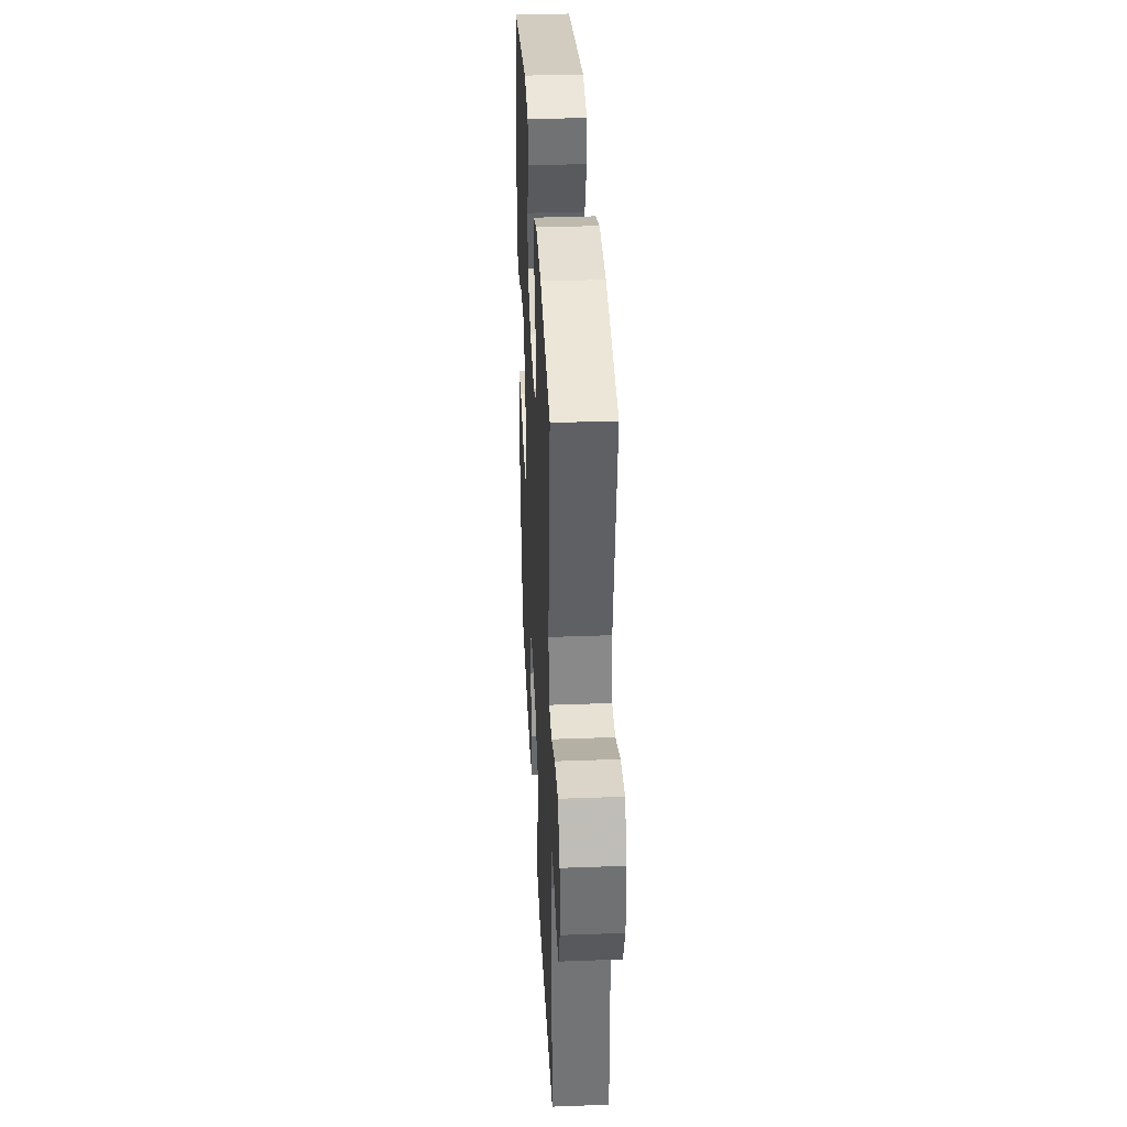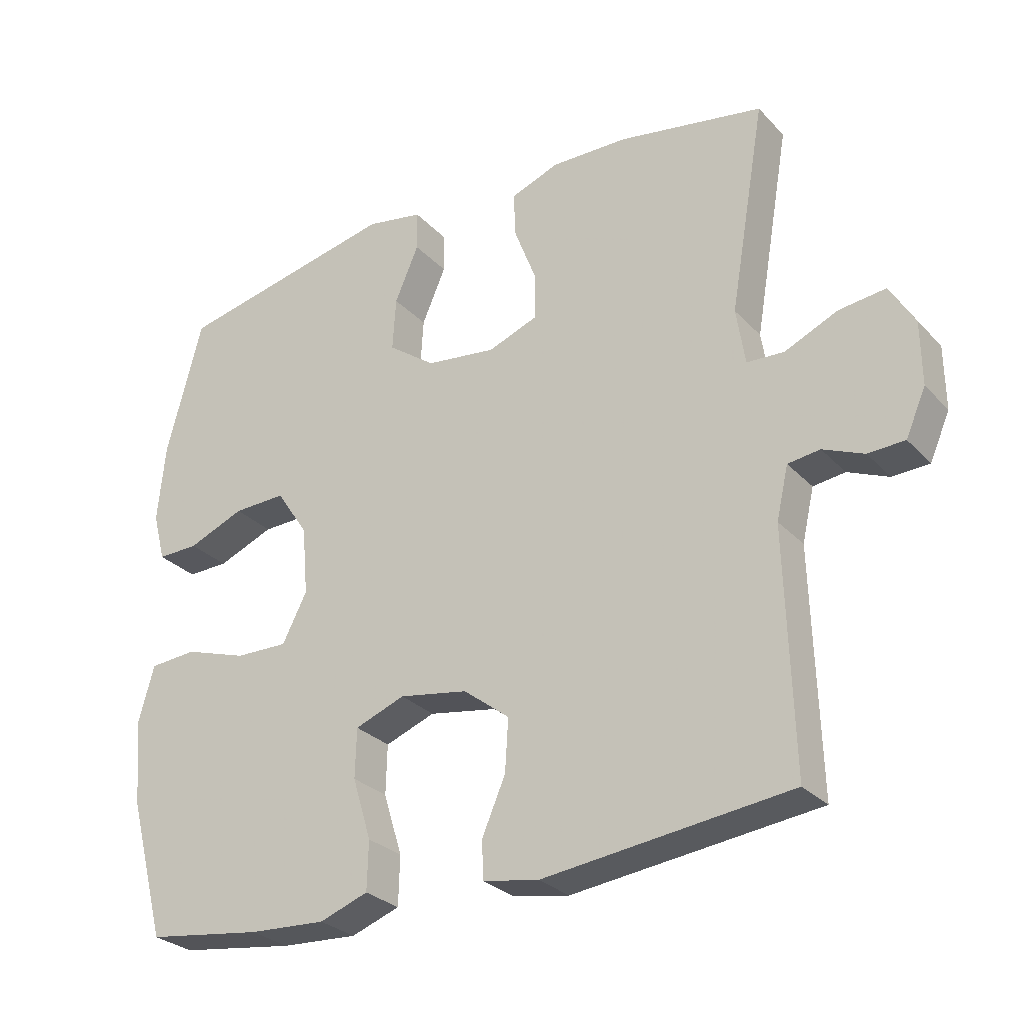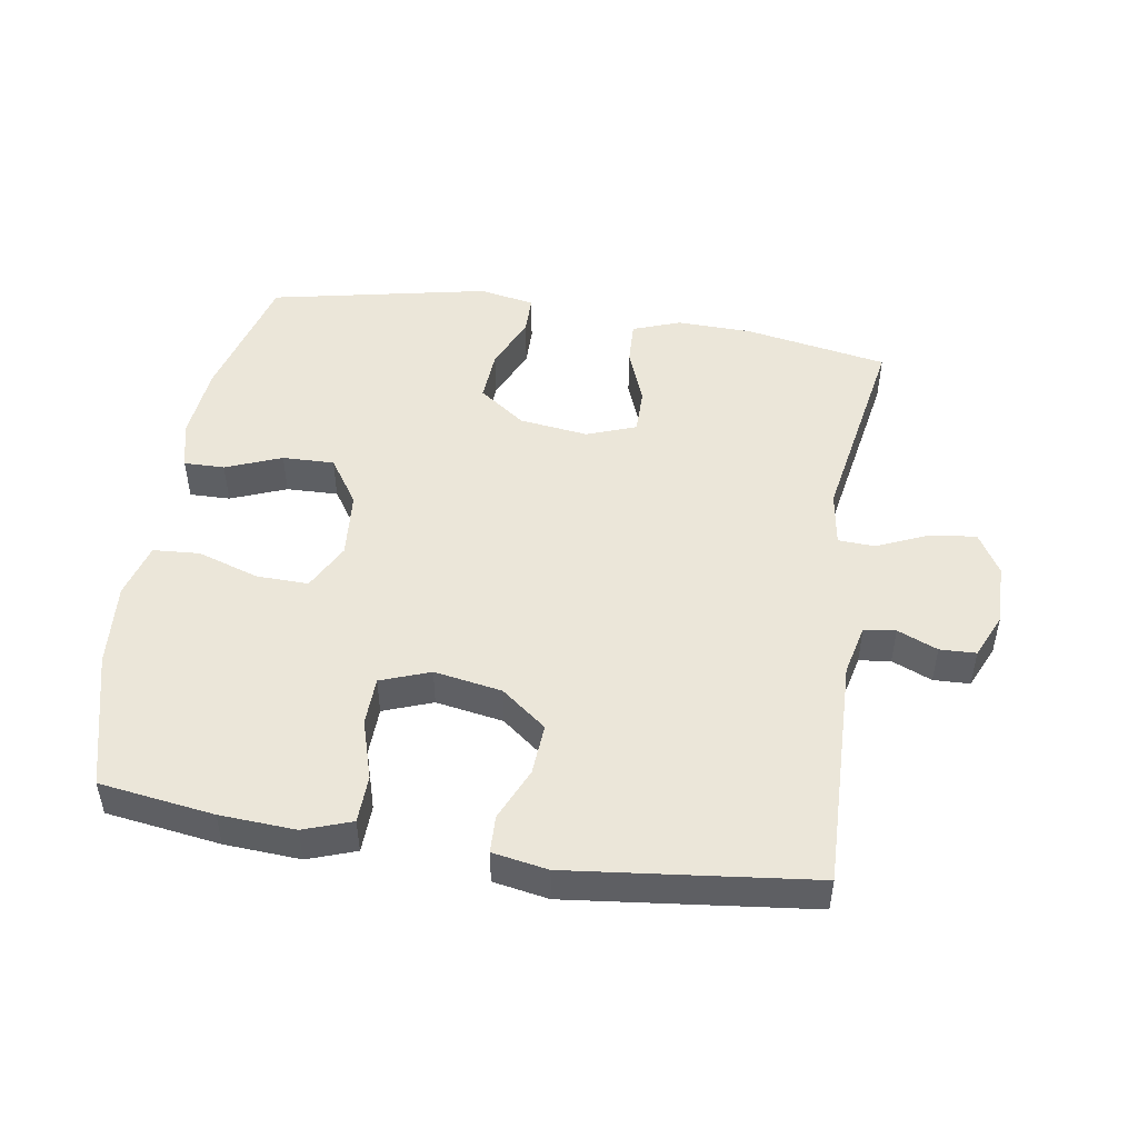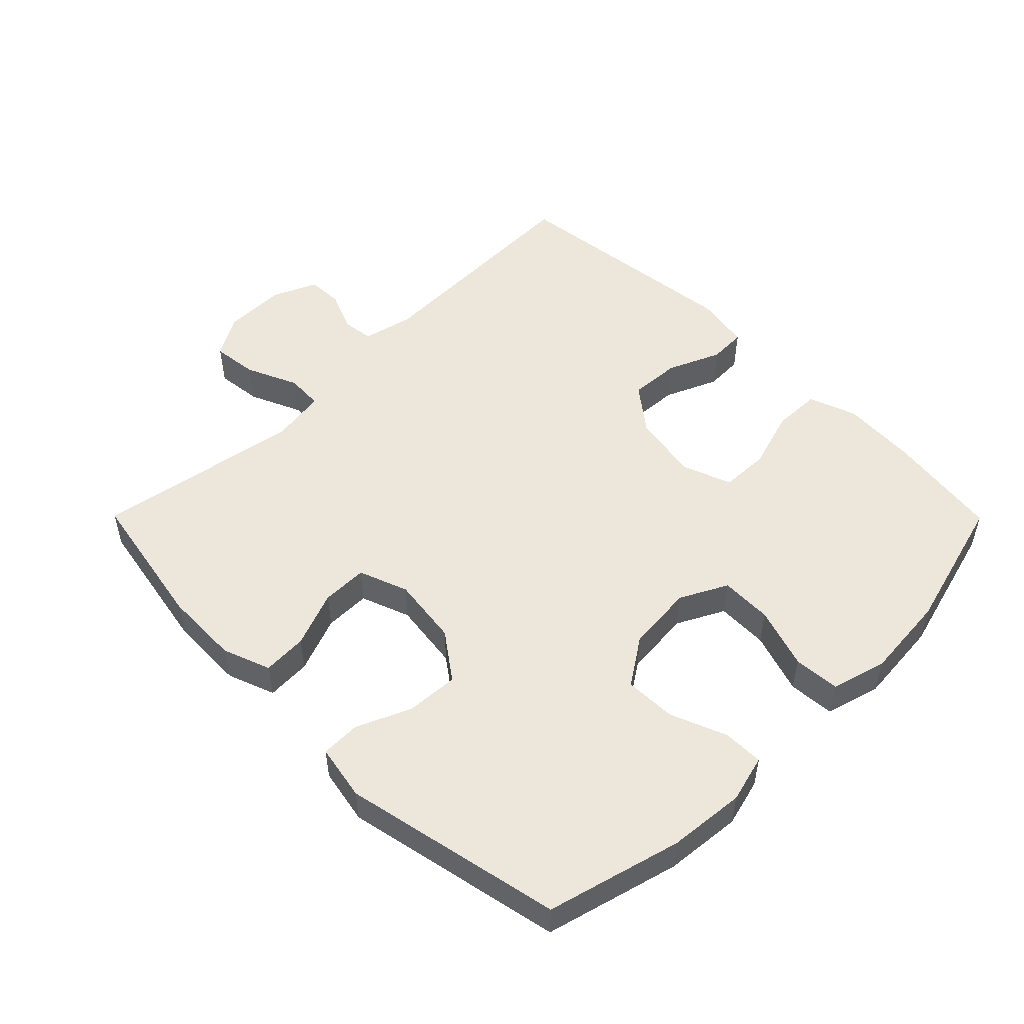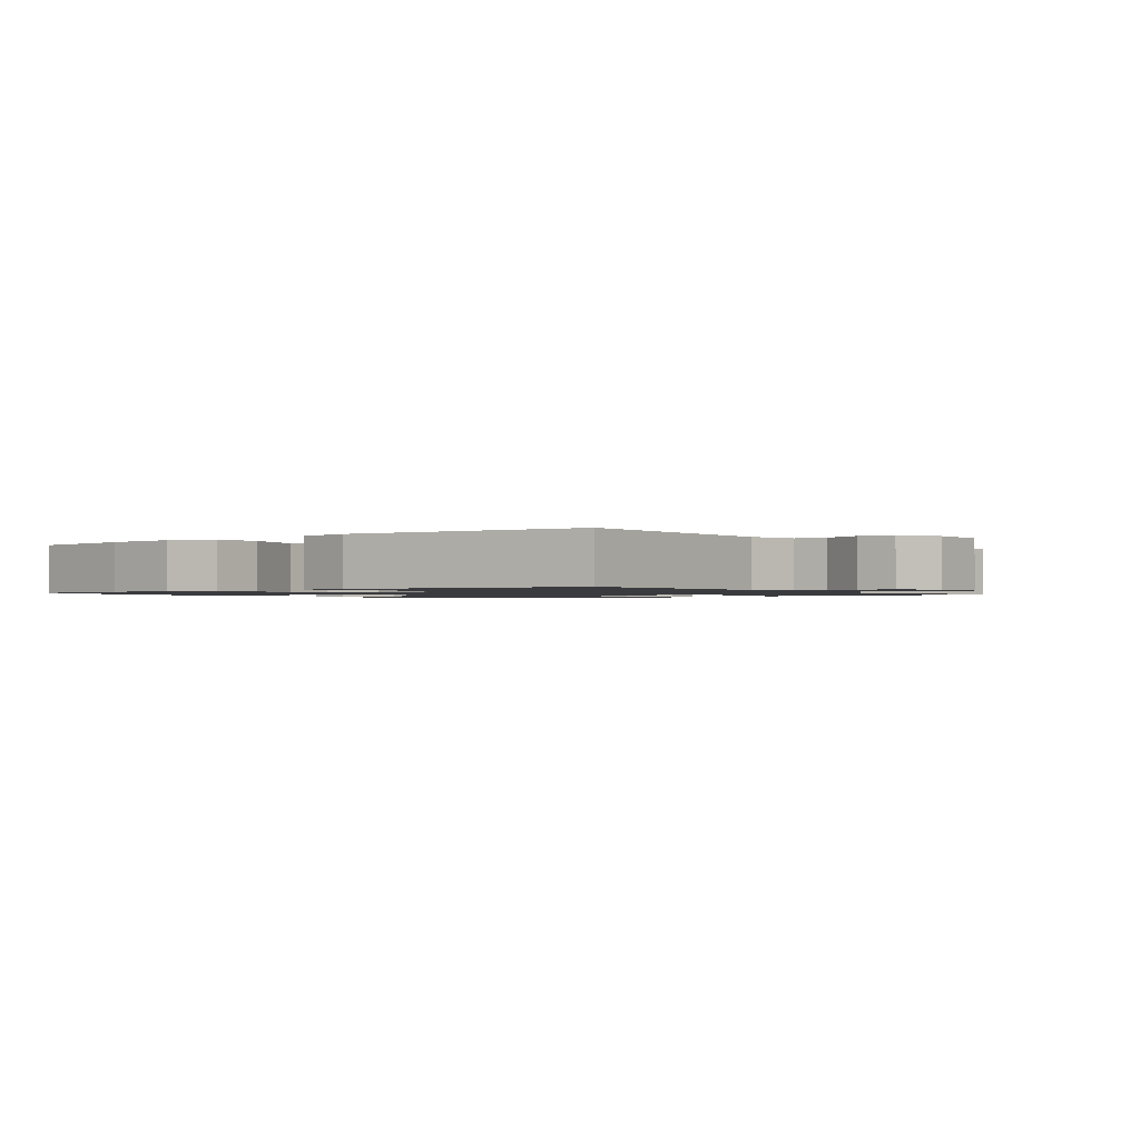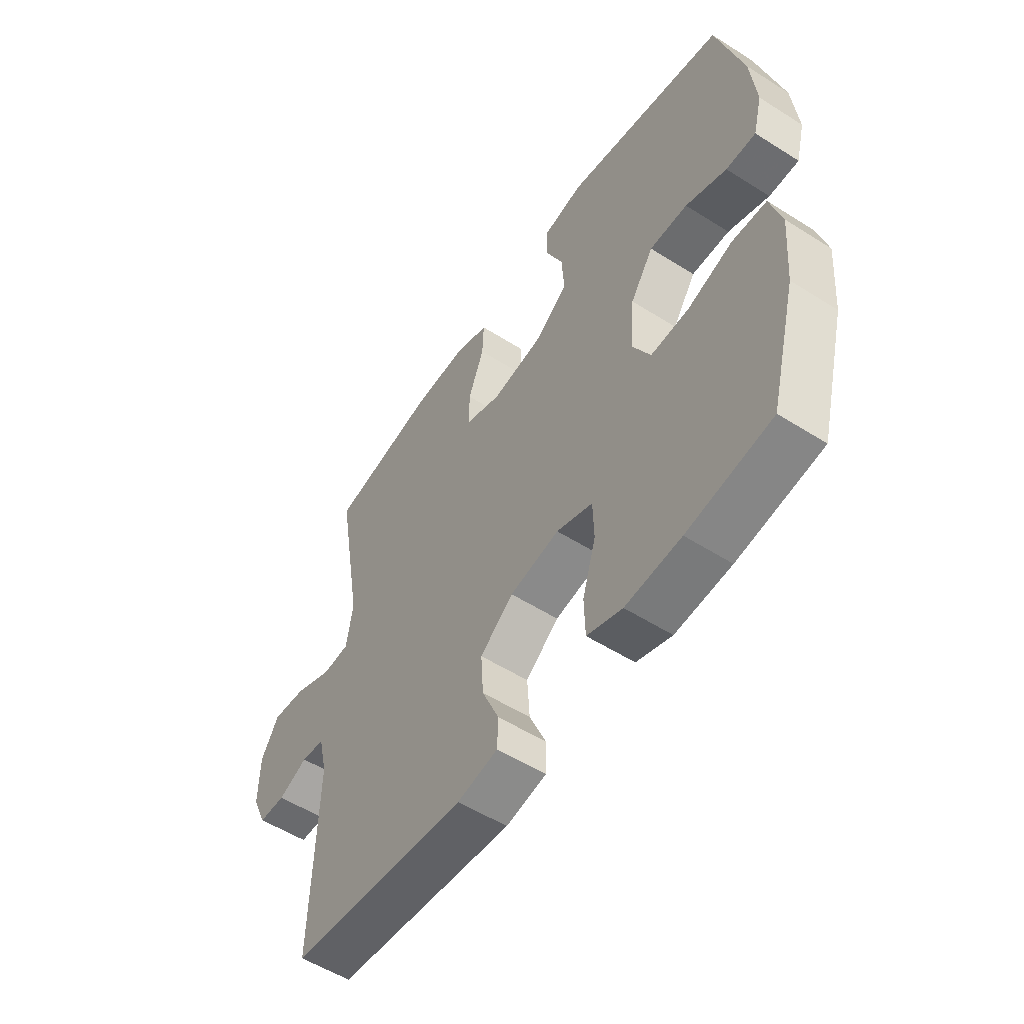
<metadata>
{"format":"obj","ext":"obj","renderer":"f3d","projection":"perspective","resolution":1024,"background":"white","views":[{"elev":35.7,"azim":-92.8,"up":"+Z"},{"elev":-28.5,"azim":-146.3,"up":"+Z"},{"elev":48.5,"azim":-171.0,"up":"+Y"},{"elev":51.4,"azim":45.2,"up":"+Y"},{"elev":-1.3,"azim":-142.4,"up":"+Y"},{"elev":-54.9,"azim":56.2,"up":"+Z"}]}
</metadata>
<code>
v 0.5 0.07 0.5
v 0.554 0.07 0.295
v 0.565 0.07 0.178
v 0.546 0.07 0.105
v 0.484 0.07 0.106
v 0.399 0.07 0.14
v 0.32 0.07 0.142
v 0.272 0.07 0.07
v 0.263 0.07 -0.033
v 0.3 0.07 -0.105
v 0.379 0.07 -0.103
v 0.473 0.07 -0.072
v 0.544 0.07 -0.077
v 0.567 0.07 -0.161
v 0.556 0.07 -0.291
v 0.5 0.07 -0.5
v 0.326 0.07 -0.525
v 0.211 0.07 -0.532
v 0.138 0.07 -0.506
v 0.136 0.07 -0.433
v 0.164 0.07 -0.341
v 0.162 0.07 -0.267
v 0.087 0.07 -0.239
v -0.016 0.07 -0.257
v -0.085 0.07 -0.311
v -0.08 0.07 -0.389
v -0.045 0.07 -0.47
v -0.047 0.07 -0.527
v -0.131 0.07 -0.542
v -0.5 0.07 -0.5
v -0.49 0.07 -0.144
v -0.508 0.07 -0.066
v -0.556 0.07 -0.06
v -0.617 0.07 -0.086
v -0.672 0.07 -0.084
v -0.702 0.07 -0.016
v -0.701 0.07 0.079
v -0.664 0.07 0.142
v -0.594 0.07 0.134
v -0.515 0.07 0.099
v -0.459 0.07 0.102
v -0.446 0.07 0.187
v -0.5 0.07 0.5
v -0.282 0.07 0.54
v -0.167 0.07 0.543
v -0.094 0.07 0.516
v -0.097 0.07 0.448
v -0.13 0.07 0.362
v -0.13 0.07 0.292
v -0.055 0.07 0.264
v 0.05 0.07 0.278
v 0.121 0.07 0.33
v 0.116 0.07 0.41
v 0.08 0.07 0.493
v 0.081 0.07 0.553
v 0.166 0.07 0.569
v 0.5 0 0.5
v 0.554 0 0.295
v 0.565 0 0.178
v 0.546 0 0.105
v 0.484 0 0.106
v 0.399 0 0.14
v 0.32 0 0.142
v 0.272 0 0.07
v 0.263 0 -0.033
v 0.3 0 -0.105
v 0.379 0 -0.103
v 0.473 0 -0.072
v 0.544 0 -0.077
v 0.567 0 -0.161
v 0.556 0 -0.291
v 0.5 0 -0.5
v 0.326 0 -0.525
v 0.211 0 -0.532
v 0.138 0 -0.506
v 0.136 0 -0.433
v 0.164 0 -0.341
v 0.162 0 -0.267
v 0.087 0 -0.239
v -0.016 0 -0.257
v -0.085 0 -0.311
v -0.08 0 -0.389
v -0.045 0 -0.47
v -0.047 0 -0.527
v -0.131 0 -0.542
v -0.5 0 -0.5
v -0.49 0 -0.144
v -0.508 0 -0.066
v -0.556 0 -0.06
v -0.617 0 -0.086
v -0.672 0 -0.084
v -0.702 0 -0.016
v -0.701 0 0.079
v -0.664 0 0.142
v -0.594 0 0.134
v -0.515 0 0.099
v -0.459 0 0.102
v -0.446 0 0.187
v -0.5 0 0.5
v -0.282 0 0.54
v -0.167 0 0.543
v -0.094 0 0.516
v -0.097 0 0.448
v -0.13 0 0.362
v -0.13 0 0.292
v -0.055 0 0.264
v 0.05 0 0.278
v 0.121 0 0.33
v 0.116 0 0.41
v 0.08 0 0.493
v 0.081 0 0.553
v 0.166 0 0.569
f 53 54 55 56
f 52 53 56 1
f 51 52 1 2
f 50 51 2 3
f 45 46 47 48
f 45 48 49
f 42 43 44 45
f 41 42 45 49
f 37 38 39 40
f 37 40 41
f 36 37 41
f 33 34 35 36
f 32 33 36 41
f 31 32 41 49
f 26 27 28 29
f 25 26 29 30
f 24 25 30 31
f 18 19 20 21
f 18 21 22
f 17 18 22
f 16 17 22
f 15 16 22
f 14 15 22 23
f 11 12 13 14
f 10 11 14 23
f 3 4 5 6
f 50 3 6 7
f 24 31 49 50
f 24 50 7 8
f 9 10 23 24
f 8 9 24
f 112 111 110 109
f 57 112 109 108
f 58 57 108 107
f 59 58 107 106
f 104 103 102 101
f 105 104 101
f 101 100 99 98
f 105 101 98 97
f 96 95 94 93
f 97 96 93
f 97 93 92
f 92 91 90 89
f 97 92 89 88
f 105 97 88 87
f 85 84 83 82
f 86 85 82 81
f 87 86 81 80
f 77 76 75 74
f 78 77 74
f 78 74 73
f 78 73 72
f 78 72 71
f 79 78 71 70
f 70 69 68 67
f 79 70 67 66
f 62 61 60 59
f 63 62 59 106
f 106 105 87 80
f 64 63 106 80
f 80 79 66 65
f 80 65 64
f 1 57 58 2
f 2 58 59 3
f 3 59 60 4
f 4 60 61 5
f 5 61 62 6
f 6 62 63 7
f 7 63 64 8
f 8 64 65 9
f 9 65 66 10
f 10 66 67 11
f 11 67 68 12
f 12 68 69 13
f 13 69 70 14
f 14 70 71 15
f 15 71 72 16
f 16 72 73 17
f 17 73 74 18
f 18 74 75 19
f 19 75 76 20
f 20 76 77 21
f 21 77 78 22
f 22 78 79 23
f 23 79 80 24
f 24 80 81 25
f 25 81 82 26
f 26 82 83 27
f 27 83 84 28
f 28 84 85 29
f 29 85 86 30
f 30 86 87 31
f 31 87 88 32
f 32 88 89 33
f 33 89 90 34
f 34 90 91 35
f 35 91 92 36
f 36 92 93 37
f 37 93 94 38
f 38 94 95 39
f 39 95 96 40
f 40 96 97 41
f 41 97 98 42
f 42 98 99 43
f 43 99 100 44
f 44 100 101 45
f 45 101 102 46
f 46 102 103 47
f 47 103 104 48
f 48 104 105 49
f 49 105 106 50
f 50 106 107 51
f 51 107 108 52
f 52 108 109 53
f 53 109 110 54
f 54 110 111 55
f 55 111 112 56
f 56 112 57 1

</code>
